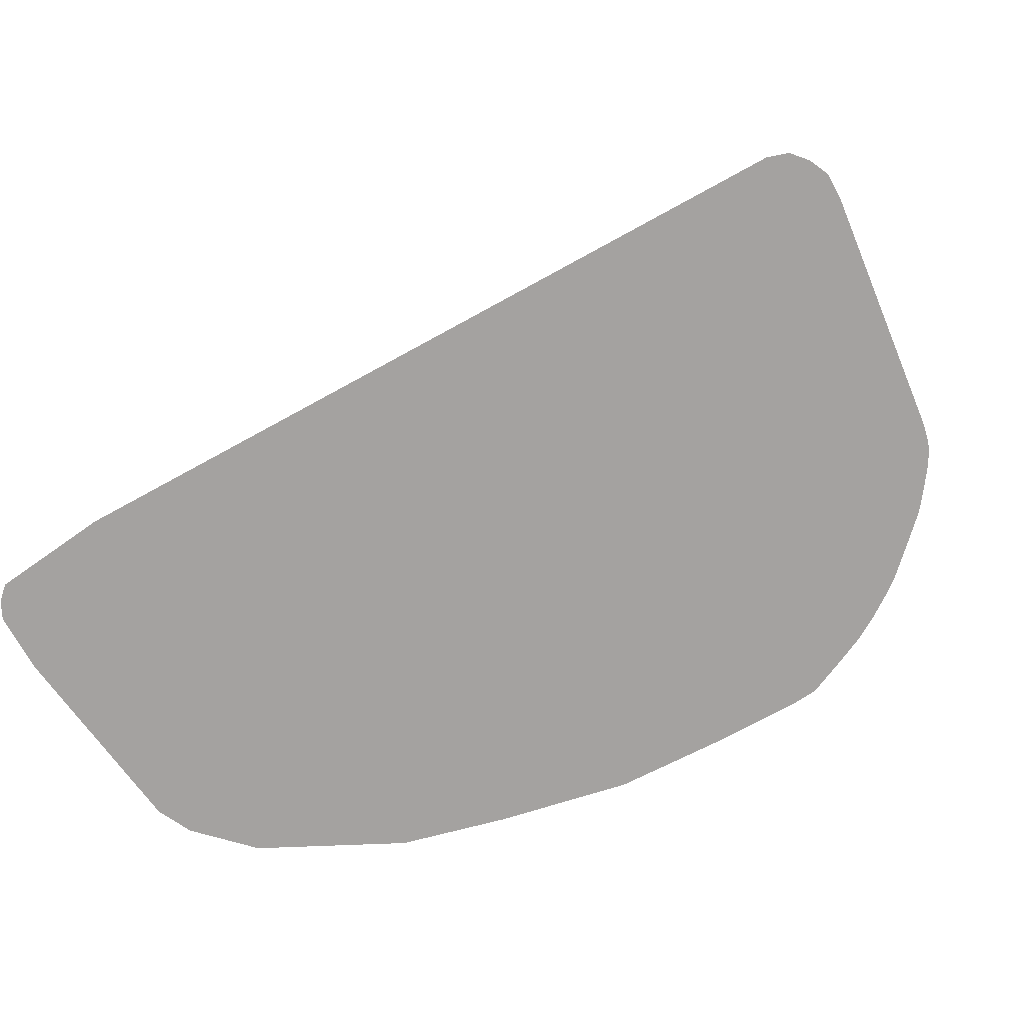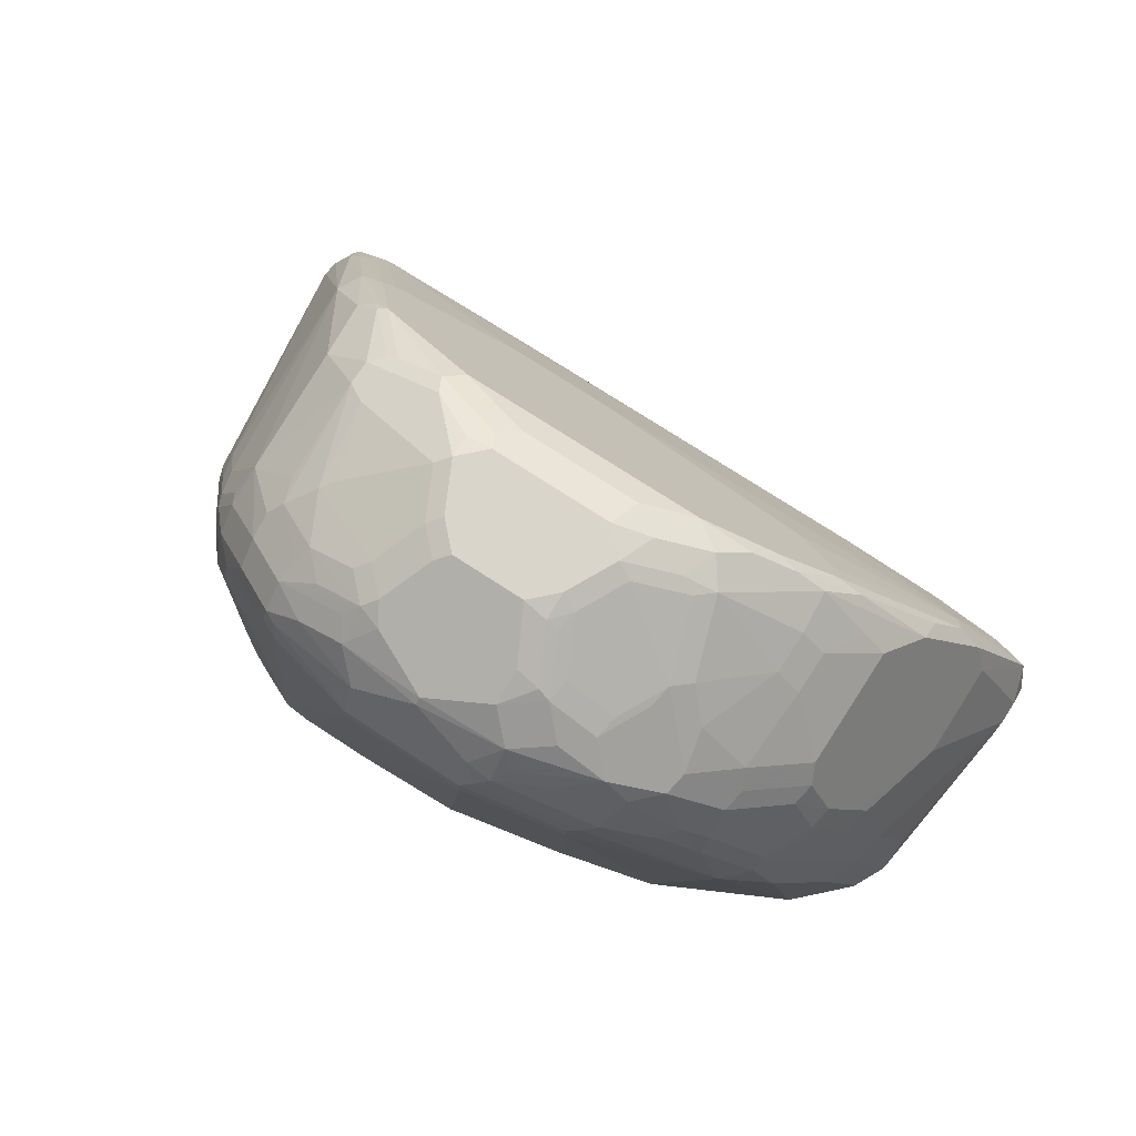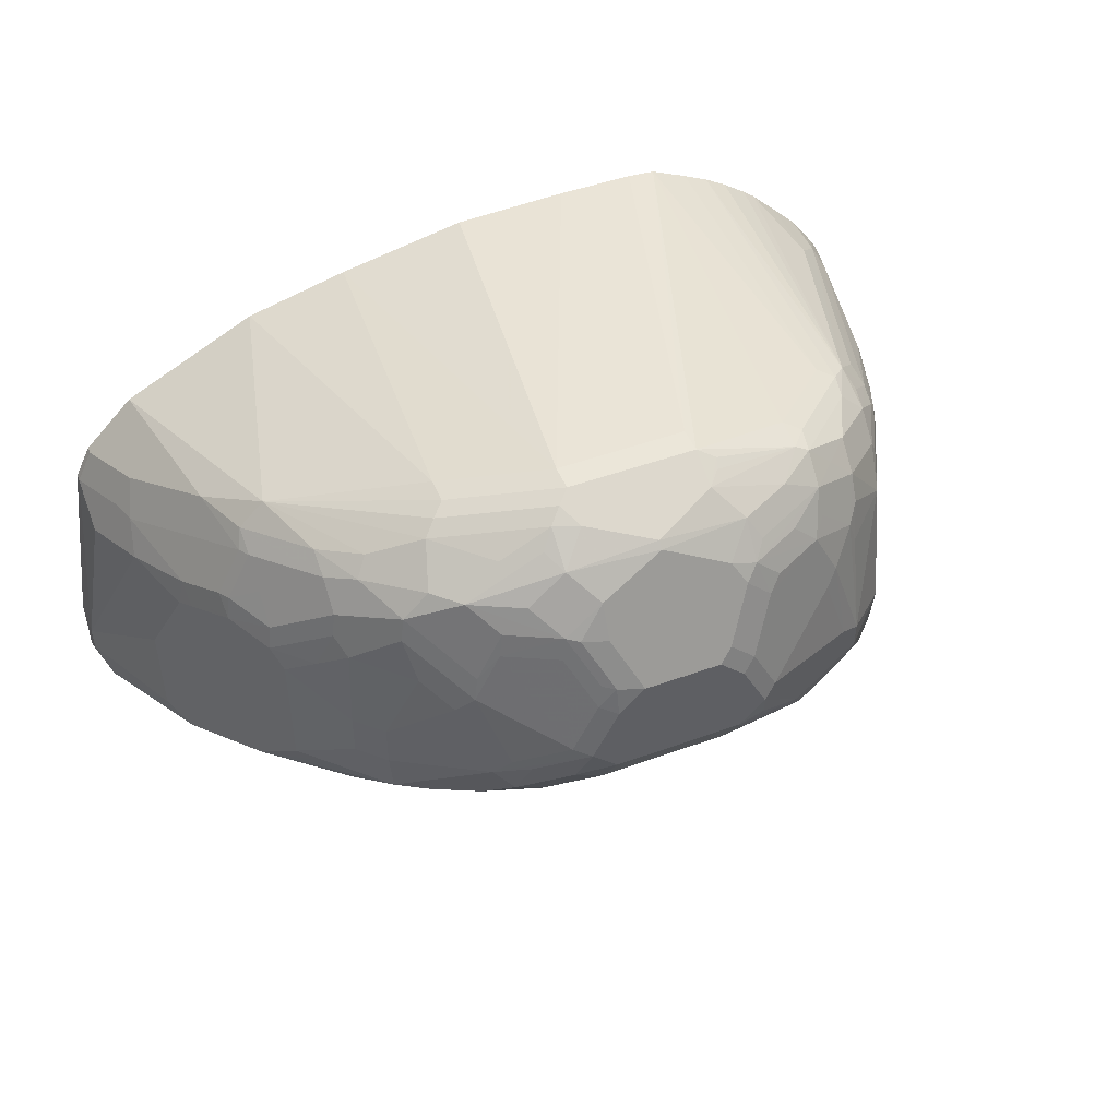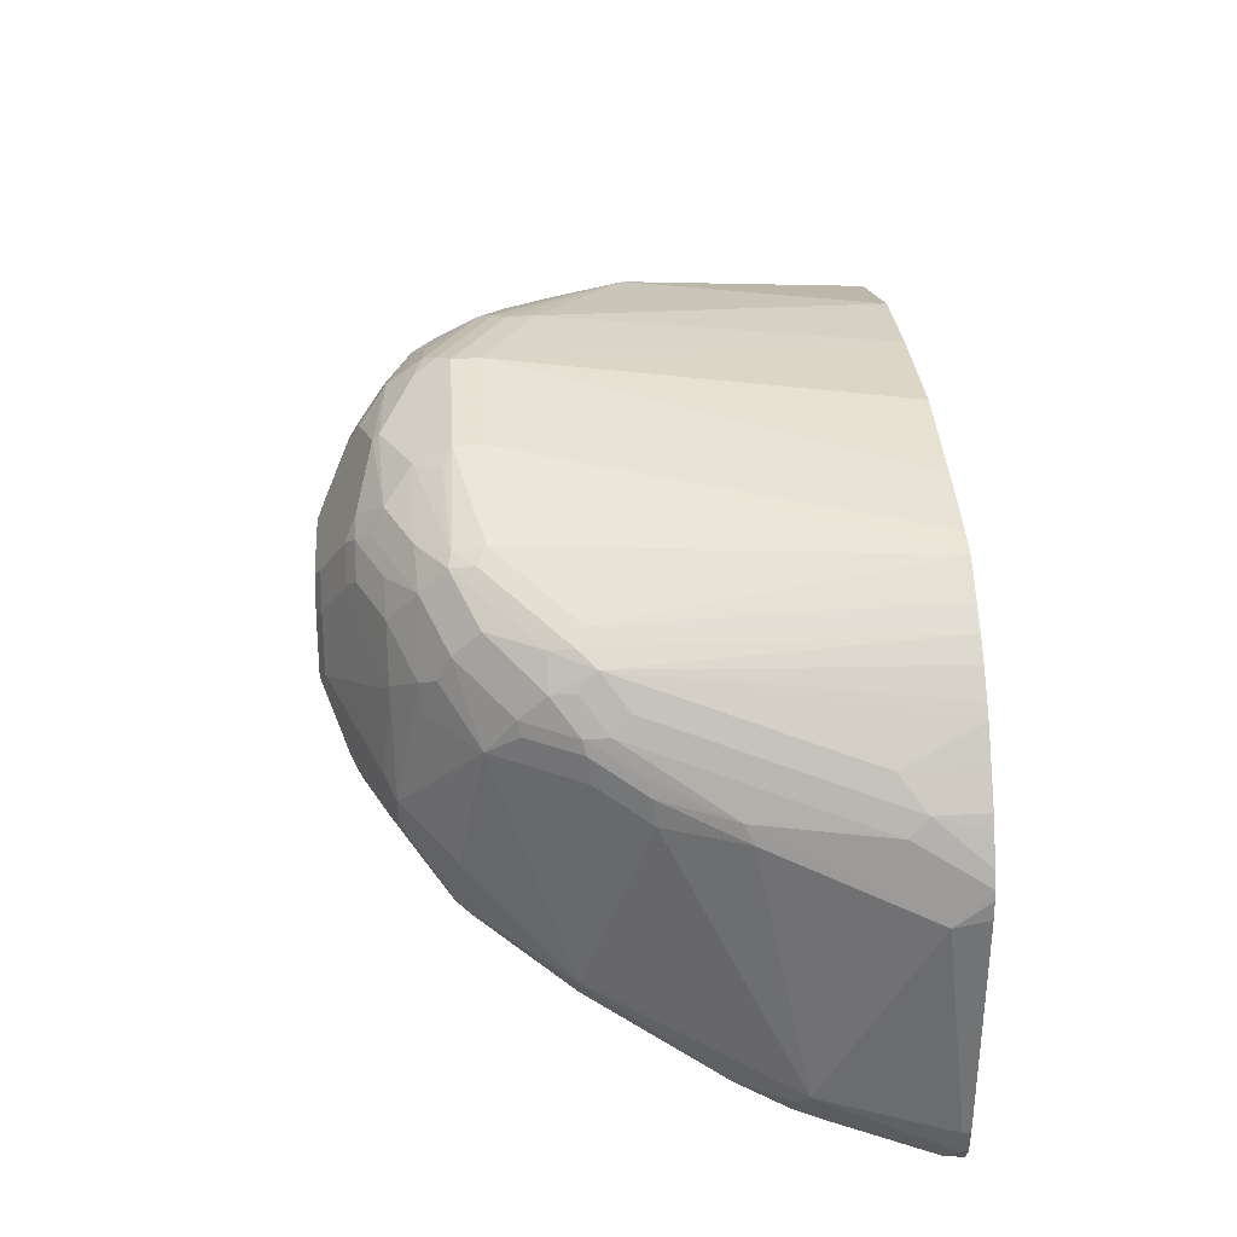
<metadata>
{"format":"obj","ext":"obj","renderer":"f3d","projection":"perspective","resolution":1024,"background":"white","views":[{"elev":-72.7,"azim":28.8,"up":"+Z"},{"elev":74.2,"azim":-146.9,"up":"+Z"},{"elev":47.7,"azim":-22.2,"up":"+Y"},{"elev":40.6,"azim":86.5,"up":"+Y"}]}
</metadata>
<code>
v 0.3609 -0.3208 0.4953
v 0.3609 -0.3208 0.5012
v 0.3609 -0.3408 0.4953
v 0.3408 -0.1344 0.4953
v 0.3609 -0.3408 0.5012
v 0.3408 -0.1404 0.5213
v 0.3408 -0.3007 0.6015
v 0.3539 -0.3562 0.4953
v 0.3376 -0.1203 0.4953
v 0.3559 -0.3508 0.5113
v 0.3349 -0.1132 0.4953
v 0.3208 -0.1003 0.5414
v 0.2941 -0.0869 0.6483
v 0.3007 -0.1003 0.6416
v 0.3358 -0.3108 0.6115
v 0.2806 -0.1003 0.7017
v 0.2756 -0.2506 0.7518
v 0.3428 -0.3689 0.4953
v 0.3358 -0.3308 0.5915
v 0.3258 -0.3308 0.6115
v 0.3285 -0.1024 0.4953
v 0.314 -0.0869 0.548
v 0.2756 -0.08022 0.7043
v 0.2539 -0.04678 0.7285
v 0.2506 -0.05015 0.7468
v 0.2706 -0.07021 0.7068
v 0.3157 -0.3108 0.6516
v 0.2606 -0.08022 0.7418
v 0.2272 -0.08022 0.8086
v 0.2272 -0.1804 0.8287
v 0.2356 -0.2306 0.812
v 0.2656 -0.2706 0.7518
v 0.3232 -0.3358 0.6015
v 0.3286 -0.3733 0.4953
v 0.3074 -0.3141 0.655
v 0.3074 -0.3341 0.6149
v 0.315 -0.08342 0.4953
v 0.3074 -0.07353 0.5347
v 0.2556 -0.06016 0.7443
v 0.2472 -0.03345 0.7151
v 0.2272 -0.01339 0.7351
v 0.2339 -0.02677 0.7485
v 0.2305 -0.03009 0.7669
v 0.2305 -0.05015 0.7869
v 0.2356 -0.06016 0.7844
v 0.1904 -0.03009 0.827
v 0.1904 -0.05015 0.837
v 0.1871 -0.08022 0.8487
v 0.1871 -0.1604 0.8688
v 0.2072 -0.1804 0.8487
v 0.2155 -0.2306 0.832
v 0.223 -0.2355 0.822
v 0.2072 -0.2339 0.8354
v 0.2272 -0.2539 0.7953
v 0.2472 -0.274 0.7552
v 0.3267 -0.3739 0.4953
v 0.3007 -0.3408 0.6015
v 0.3074 -0.07353 0.4953
v 0.2873 -0.05347 0.5547
v 0.2205 -0.001641 0.4953
v 0.2138 -0.006706 0.7485
v 0.2105 -0.01003 0.7669
v 0.2671 -0.03349 0.4953
v 0.2666 -0.03309 0.4953
v 0.2574 -0.02587 0.4953
v 0.2384 -0.01238 0.4953
v 0.1904 -0.01003 0.807
v 0.1704 -0.01003 0.827
v 0.1503 -0.01003 0.8471
v 0.1804 -0.06016 0.8496
v 0.1871 -0.1804 0.8688
v 0.1604 -0.08022 0.8696
v 0.1704 -0.1504 0.8771
v 0.1754 -0.1904 0.8721
v 0.167 -0.1938 0.8755
v 0.127 -0.1938 0.8955
v 0.1136 -0.2071 0.8888
v 0.1403 -0.3007 0.7017
v 0.07348 -0.2272 0.8487
v -0.1737 -0.2539 0.7953
v 0.2406 -0.2807 0.7418
v 0.1804 -0.3609 0.5414
v -0.2546 -0.3739 0.4953
v 0.1403 -0.3408 0.6015
v 0.2873 -0.05347 0.4953
v 0.2004 0.007963 0.4953
v 0.2004 -2.004e-05 0.7418
v 0.1537 0.01335 0.8086
v 0.1503 0.009989 0.827
v 0.1503 -0.03009 0.8571
v 0.1202 0.006666 0.8487
v 0.1303 -0.01003 0.8571
v 0.08019 -0.02008 0.8897
v 0.1202 -0.02008 0.8696
v 0.1403 -0.04014 0.8696
v 0.147 -0.1804 0.8888
v 0.1503 -0.09023 0.8771
v 0.09022 -0.05015 0.8972
v 0.09022 -0.1303 0.9173
v 0.147 -0.1604 0.8888
v 0.1202 -0.1804 0.9022
v 0.06012 -0.1604 0.9223
v 0.06677 -0.1737 0.9156
v 0.05341 -0.1871 0.9089
v -0.08683 -0.2071 0.8888
v 0.06012 -0.3007 0.7017
v -0.147 -0.2272 0.8487
v -0.1871 -0.2473 0.8086
v -0.1804 -0.2606 0.7819
v -0.1604 -0.3609 0.5414
v -0.2806 -0.3208 0.6416
v -0.3208 -0.3609 0.5213
v -0.3438 -0.3638 0.4953
v 0.171 0.02125 0.4953
v 0.1403 0.02004 0.8019
v 0.1403 0.01501 0.8245
v 0.06012 0.02673 0.8487
v 0.08019 0.006666 0.8688
v 0.09022 -0.01003 0.8771
v 0.1002 -0.04014 0.8897
v 0.06012 -0.01339 0.8888
v 0.07016 -0.03009 0.8972
v 0.08019 -0.1404 0.9223
v 0.07016 -0.09023 0.9173
v 0.08266 -0.1604 0.9173
v -0.04006 -0.1604 0.9223
v -0.04677 -0.1871 0.9089
v -0.1102 -0.1904 0.8922
v -0.1036 -0.2038 0.8855
v -0.1303 -0.2105 0.8721
v -0.1403 -0.2807 0.7418
v -0.1637 -0.2239 0.8454
v -0.2105 -0.2506 0.7919
v -0.2873 -0.3074 0.6684
v -0.3509 -0.3508 0.5313
v -0.354 -0.354 0.4953
v 0.1493 0.023 0.4953
v 0.06012 0.0401 0.8019
v 0.06012 0.0401 0.822
v 0.07348 0.03341 0.8287
v 0.07016 0.03005 0.837
v 0.009962 0.01501 0.8721
v -0.04006 0.02673 0.8487
v 0.009962 0.009989 0.8771
v 0.04006 -0.05347 0.9089
v 0.04006 -0.08022 0.9223
v 0.05009 -0.07021 0.9173
v -0.01999 -0.05347 0.9089
v 0.06012 -0.1003 0.9223
v -0.06012 -0.1404 0.9223
v -0.0568 -0.1571 0.9189
v -0.07016 -0.1704 0.9122
v -0.1002 -0.1604 0.9022
v -0.127 -0.1671 0.8888
v -0.147 -0.1871 0.8688
v -0.1871 -0.2272 0.8287
v -0.2673 -0.2673 0.7285
v -0.2673 -0.2873 0.7084
v -0.3074 -0.3074 0.6483
v -0.3609 -0.3208 0.5213
v -0.3609 -0.3408 0.5012
v -0.3549 -0.3527 0.4953
v -0.3208 -0.3007 0.6215
v 0.08909 0.023 0.4953
v -0.04006 0.0401 0.8019
v -0.04006 0.0401 0.822
v -0.06012 0.006666 0.8688
v -0.05009 0.03507 0.832
v -0.06012 0.02754 0.8421
v -0.04006 -0.01339 0.8888
v -0.01999 -0.08022 0.9223
v -0.04006 -0.1003 0.9223
v -0.07348 -0.1337 0.9156
v -0.1136 -0.1537 0.8955
v -0.147 -0.107 0.8688
v -0.1904 -0.1554 0.832
v -0.1904 -0.1904 0.832
v -0.2272 -0.2272 0.7886
v -0.2606 -0.2205 0.7418
v -0.2941 -0.274 0.675
v -0.2472 -0.2272 0.7685
v -0.3074 -0.2272 0.6483
v -0.3609 -0.3007 0.5213
v -0.3609 -0.3408 0.4953
v -0.3208 -0.2205 0.6215
v 0.06606 0.02227 0.4953
v 0 0.02004 0.4953
v -0.1002 -2.004e-05 0.4953
v -0.1202 0.02004 0.7619
v -0.1202 0.02004 0.7819
v -0.07016 0.01501 0.8521
v -0.09022 0.005005 0.8521
v -0.1303 -0.01505 0.8521
v -0.09022 -0.01505 0.8721
v -0.1303 0.01501 0.7919
v -0.1403 0.007517 0.8019
v -0.1002 0.007517 0.8421
v -0.07016 -0.03511 0.8922
v -0.06012 -0.03763 0.8972
v -0.04006 -0.04014 0.9022
v -0.04006 -0.0777 0.9173
v -0.05341 -0.09359 0.9156
v -0.07348 -0.05347 0.8955
v -0.1136 -0.05347 0.8755
v -0.1336 -0.09359 0.8755
v -0.1537 -0.07353 0.8554
v -0.1737 -0.05347 0.8354
v -0.167 -0.0869 0.8487
v -0.2105 -0.1554 0.812
v -0.2105 -0.1904 0.812
v -0.2606 -0.1203 0.7418
v -0.2941 -0.1337 0.675
v -0.2472 -0.127 0.7685
v -0.3007 -0.1404 0.6617
v -0.3208 -0.1404 0.6015
v -0.3408 -0.1604 0.5414
v -0.3408 -0.1404 0.5012
v -0.3609 -0.2948 0.4953
v -0.1804 -0.02008 0.4953
v -0.2305 -0.02506 0.6917
v -0.1503 -0.05517 0.8521
v -0.1303 -0.07519 0.8721
v -0.1102 -0.03511 0.8721
v -0.1503 -0.01505 0.832
v -0.1704 -0.03511 0.832
v -0.1804 -0.01254 0.7819
v -0.05009 -0.07519 0.9122
v -0.2072 -0.0869 0.8086
v -0.2272 -0.107 0.7886
v -0.2539 -0.1136 0.7552
v -0.274 -0.1136 0.7151
v -0.2756 -0.09776 0.7017
v -0.2957 -0.1178 0.6617
v -0.3157 -0.1178 0.5815
v -0.3358 -0.1378 0.5213
v -0.3388 -0.1364 0.4953
v -0.3408 -0.1404 0.4953
v -0.3208 -0.1203 0.5614
v -0.3074 -0.09359 0.5614
v -0.3275 -0.1136 0.5012
v -0.2165 -0.03811 0.4953
v -0.2606 -0.06016 0.4953
v -0.27 -0.06486 0.4953
v -0.2834 -0.07154 0.4953
v -0.2873 -0.07353 0.4953
v -0.2673 -0.05347 0.6416
v -0.2506 -0.04512 0.6917
v -0.2105 -0.02506 0.7518
v -0.1904 -0.02506 0.7919
v -0.1938 -0.03345 0.7953
v -0.2105 -0.05517 0.7919
v -0.2138 -0.07353 0.7953
v -0.2506 -0.09525 0.7518
v -0.2706 -0.09525 0.7117
v -0.2556 -0.05765 0.7017
v -0.3275 -0.1136 0.4953
v -0.2873 -0.07353 0.6015
v -0.2506 -0.05517 0.7117
v -0.2105 -0.03511 0.7719
v -0.2506 -0.07519 0.7318
v -0.2305 -0.07519 0.7719
f 1 2 5
f 159 185 163
f 157 181 179
f 157 178 181
f 157 180 159
f 157 179 180
f 156 178 157
f 156 177 178
f 155 177 156
f 154 177 155
f 154 176 177
f 154 175 176
f 154 174 175
f 150 152 151
f 159 180 212
f 150 154 153
f 150 173 174
f 150 202 173
f 150 172 202
f 148 200 171
f 148 170 200
f 145 171 146
f 145 148 171
f 144 170 148
f 144 167 170
f 143 169 167
f 143 168 169
f 143 166 168
f 142 167 144
f 150 174 154
f 159 212 182
f 160 183 218
f 160 218 184
f 172 201 202
f 171 201 172
f 171 199 201
f 171 200 199
f 170 199 200
f 170 198 199
f 169 192 191
f 169 197 192
f 169 196 197
f 168 196 169
f 168 195 196
f 167 198 170
f 167 194 198
f 167 193 194
f 167 192 193
f 167 191 192
f 167 169 191
f 166 195 168
f 166 190 195
f 165 186 187
f 165 190 166
f 165 189 190
f 165 188 189
f 165 187 188
f 164 186 165
f 161 184 162
f 160 185 183
f 160 163 185
f 160 184 161
f 142 143 167
f 173 202 203
f 138 166 139
f 137 165 138
f 121 144 122
f 118 144 121
f 118 142 144
f 117 143 142
f 117 166 143
f 117 139 166
f 117 140 139
f 117 141 140
f 117 142 118
f 116 141 117
f 116 140 141
f 116 139 140
f 115 139 116
f 122 145 146
f 114 139 115
f 114 137 138
f 113 135 136
f 112 135 113
f 111 135 112
f 111 134 135
f 109 111 131
f 109 134 111
f 108 132 133
f 108 134 109
f 108 133 134
f 107 132 108
f 107 130 132
f 106 131 111
f 114 138 139
f 122 146 147
f 122 147 124
f 122 144 148
f 137 164 165
f 135 163 160
f 135 159 163
f 135 162 136
f 135 161 162
f 135 160 161
f 134 159 135
f 134 157 159
f 134 158 157
f 133 158 134
f 133 157 158
f 133 156 157
f 132 156 133
f 132 155 156
f 132 154 155
f 128 150 153
f 128 152 150
f 128 130 129
f 128 132 130
f 128 154 132
f 128 153 154
f 127 152 128
f 126 152 127
f 126 151 152
f 126 150 151
f 124 146 149
f 124 147 146
f 123 124 149
f 122 148 145
f 138 165 166
f 106 109 131
f 173 203 204
f 173 205 174
f 228 252 229
f 228 251 252
f 226 248 249
f 225 251 228
f 225 250 251
f 225 249 250
f 224 249 225
f 224 226 249
f 220 248 226
f 220 247 248
f 220 246 247
f 220 245 246
f 220 244 245
f 229 252 230
f 220 243 244
f 220 241 242
f 219 241 220
f 217 240 236
f 217 239 240
f 217 238 239
f 217 234 238
f 217 235 234
f 217 237 218
f 217 236 237
f 216 235 217
f 215 233 234
f 215 235 216
f 215 234 235
f 220 242 243
f 230 252 261
f 230 261 253
f 230 253 231
f 258 260 259
f 254 258 255
f 254 260 258
f 253 260 254
f 253 261 260
f 251 261 252
f 251 260 261
f 251 259 260
f 250 259 251
f 249 259 250
f 248 259 249
f 247 259 248
f 247 258 259
f 247 255 258
f 246 255 247
f 246 257 255
f 239 255 257
f 239 256 240
f 239 245 256
f 239 246 245
f 239 257 246
f 236 240 256
f 234 255 239
f 234 239 238
f 233 255 234
f 232 255 233
f 232 254 255
f 231 254 232
f 231 253 254
f 214 233 215
f 173 204 205
f 213 229 230
f 212 232 233
f 189 220 190
f 189 219 220
f 188 219 189
f 185 212 214
f 183 217 218
f 183 216 217
f 183 215 216
f 183 214 215
f 183 185 214
f 182 212 185
f 181 209 213
f 181 210 209
f 179 230 211
f 190 220 195
f 179 213 230
f 179 212 180
f 179 211 212
f 178 210 181
f 177 210 178
f 176 210 177
f 176 209 210
f 176 228 209
f 176 208 228
f 175 208 176
f 175 207 208
f 175 206 207
f 175 205 206
f 174 205 175
f 179 181 213
f 192 197 193
f 193 221 222
f 193 222 223
f 212 231 232
f 211 231 212
f 211 230 231
f 209 229 213
f 209 228 229
f 207 228 208
f 207 225 228
f 206 225 207
f 206 221 225
f 206 222 221
f 205 222 206
f 204 222 205
f 204 223 222
f 202 227 203
f 201 227 202
f 198 204 203
f 198 223 204
f 198 201 199
f 198 227 201
f 198 203 227
f 196 226 224
f 196 220 226
f 195 220 196
f 193 225 221
f 193 224 225
f 193 196 224
f 193 197 196
f 193 198 194
f 193 223 198
f 212 233 214
f 105 130 107
f 159 182 185
f 105 128 129
f 24 42 43
f 24 41 42
f 24 40 41
f 23 25 39
f 23 26 25
f 22 38 24
f 21 38 22
f 21 37 38
f 20 36 33
f 20 35 36
f 20 27 35
f 19 27 20
f 18 33 34
f 24 43 25
f 18 20 33
f 17 31 32
f 17 30 31
f 17 29 30
f 17 28 29
f 16 28 17
f 16 39 28
f 16 23 39
f 15 17 27
f 15 27 19
f 14 23 16
f 13 26 23
f 13 25 26
f 13 24 25
f 17 32 27
f 24 38 40
f 25 43 44
f 25 44 45
f 38 41 40
f 38 59 41
f 38 85 59
f 38 58 85
f 37 58 38
f 36 55 57
f 35 55 36
f 33 57 56
f 33 36 57
f 33 56 34
f 32 55 35
f 32 54 55
f 32 53 54
f 32 52 53
f 31 52 32
f 31 51 52
f 30 51 31
f 30 50 51
f 30 49 50
f 29 49 30
f 29 48 49
f 29 47 48
f 29 46 47
f 29 44 46
f 29 45 44
f 29 39 45
f 28 39 29
f 27 32 35
f 25 45 39
f 13 22 24
f 41 60 61
f 13 23 14
f 11 22 12
f 1 86 60
f 1 114 86
f 1 137 114
f 1 164 137
f 1 186 164
f 1 187 186
f 1 188 187
f 1 219 188
f 1 241 219
f 1 242 241
f 1 243 242
f 1 244 243
f 1 245 244
f 1 60 66
f 1 256 245
f 1 237 236
f 1 218 237
f 1 184 218
f 1 162 184
f 1 136 162
f 1 113 136
f 1 83 113
f 1 56 83
f 1 34 56
f 1 18 34
f 1 8 18
f 1 3 8
f 1 5 3
f 1 236 256
f 1 66 65
f 1 65 64
f 1 64 63
f 11 21 22
f 10 20 18
f 10 19 20
f 10 15 19
f 8 10 18
f 7 17 15
f 7 16 17
f 7 14 16
f 7 15 10
f 6 14 7
f 6 13 14
f 6 12 13
f 6 11 12
f 6 9 11
f 5 10 8
f 5 7 10
f 4 9 6
f 3 5 8
f 2 7 5
f 2 6 7
f 2 4 6
f 1 4 2
f 1 9 4
f 1 11 9
f 1 21 11
f 1 37 21
f 105 129 130
f 1 85 58
f 1 63 85
f 12 22 13
f 41 61 62
f 1 58 37
f 41 43 42
f 88 116 89
f 88 115 116
f 87 114 115
f 86 114 87
f 84 111 110
f 84 106 111
f 83 112 113
f 83 111 112
f 83 110 111
f 80 109 106
f 80 108 109
f 80 107 108
f 77 107 79
f 89 116 91
f 77 105 107
f 77 104 127
f 76 104 77
f 76 103 104
f 76 102 103
f 76 101 102
f 76 96 101
f 74 76 75
f 74 96 76
f 73 99 100
f 73 97 99
f 73 100 96
f 72 99 97
f 72 98 99
f 77 127 105
f 91 116 117
f 91 117 118
f 91 118 119
f 41 62 43
f 105 127 128
f 102 127 104
f 102 126 127
f 102 150 126
f 102 172 150
f 102 171 172
f 102 146 171
f 102 149 146
f 102 123 149
f 102 125 123
f 102 104 103
f 101 125 102
f 101 123 125
f 99 124 123
f 98 124 99
f 98 122 124
f 96 123 101
f 96 100 99
f 95 120 98
f 93 122 98
f 93 121 122
f 93 118 121
f 93 119 118
f 93 95 94
f 93 120 95
f 93 98 120
f 92 119 93
f 91 119 92
f 72 95 98
f 72 97 73
f 96 99 123
f 71 73 96
f 54 79 107
f 54 77 79
f 54 78 55
f 53 77 54
f 53 76 77
f 53 75 76
f 53 74 75
f 51 74 53
f 51 71 74
f 51 53 52
f 50 71 51
f 49 73 71
f 49 72 73
f 49 70 72
f 49 71 50
f 48 70 49
f 47 70 48
f 46 70 47
f 46 69 70
f 46 67 68
f 43 46 44
f 43 67 46
f 43 62 67
f 41 66 60
f 41 65 66
f 41 64 65
f 41 63 64
f 71 96 74
f 41 59 63
f 54 107 80
f 54 80 106
f 46 68 69
f 55 78 81
f 70 90 95
f 70 95 72
f 54 106 78
f 69 95 90
f 69 94 95
f 69 93 94
f 69 92 93
f 69 89 91
f 69 90 70
f 68 89 69
f 67 89 68
f 62 89 67
f 62 88 89
f 61 88 62
f 61 115 88
f 69 91 92
f 60 87 61
f 61 87 115
f 55 81 57
f 56 82 110
f 56 110 83
f 56 57 82
f 57 78 106
f 57 81 78
f 57 84 110
f 57 110 82
f 59 85 63
f 60 86 87
f 57 106 84

</code>
